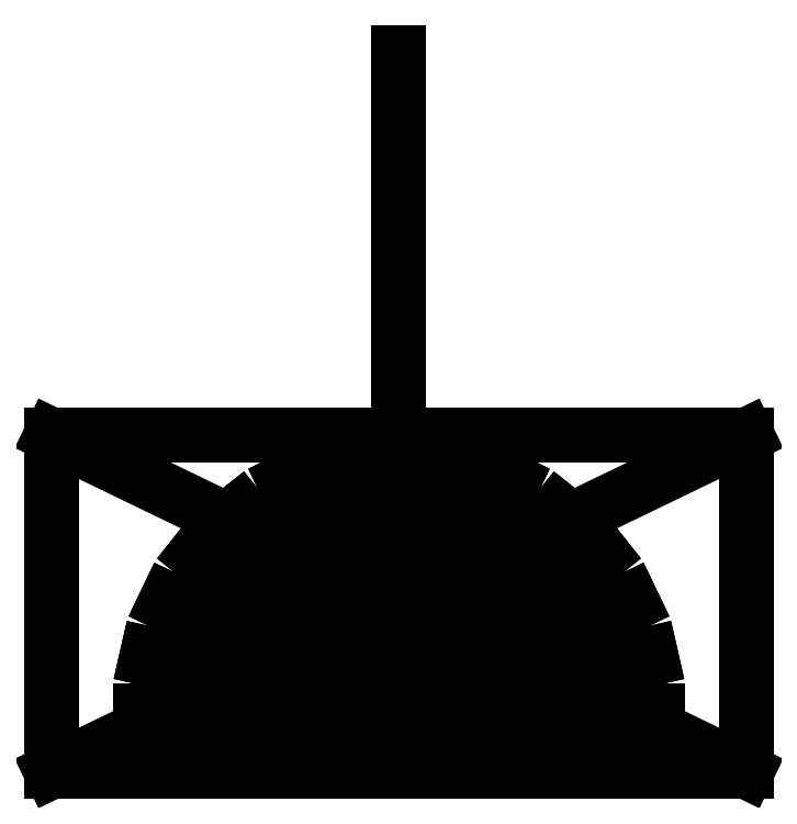
<metadata>
{"format":"dxf","ext":"dxf","renderer":"ezdxf+matplotlib","layout":"modelspace","background":"white","min_lineweight":24,"dpi":150}
</metadata>
<code>
0
SECTION
2
ENTITIES
0
LINE
8
0
10
222.9
20
2
30
0
11
222.9
21
-2
31
0
0
LINE
8
0
10
222.9
20
-2
30
0
11
17.89
21
-2
31
0
0
LINE
8
0
10
17.89
20
2
30
0
11
222.9
21
2
31
0
0
ARC
8
0
10
0
20
0
30
0
40
18
50
-6.379
51
186.4
0
LINE
8
0
10
217.7
20
47.65
30
0
11
17.89
21
2.031
31
0
0
LINE
8
0
10
16.99
20
5.93
30
0
11
216.9
21
51.55
31
0
0
LINE
8
0
10
216.9
20
51.55
30
0
11
217.7
21
47.65
31
0
0
LINE
8
0
10
201.7
20
94.91
30
0
11
16.98
21
5.96
31
0
0
LINE
8
0
10
15.25
20
9.563
30
0
11
199.9
21
98.51
31
0
0
LINE
8
0
10
199.9
20
98.51
30
0
11
201.7
21
94.91
31
0
0
LINE
8
0
10
175.5
20
137.4
30
0
11
15.23
21
9.59
31
0
0
LINE
8
0
10
12.74
20
12.72
30
0
11
173
21
140.5
31
0
0
LINE
8
0
10
173
20
140.5
30
0
11
175.5
21
137.4
31
0
0
LINE
8
0
10
140.5
20
173
30
0
11
12.72
21
12.74
31
0
0
LINE
8
0
10
9.59
20
15.23
30
0
11
137.4
21
175.5
31
0
0
LINE
8
0
10
137.4
20
175.5
30
0
11
140.5
21
173
31
0
0
LINE
8
0
10
98.51
20
199.9
30
0
11
9.563
21
15.25
31
0
0
LINE
8
0
10
5.96
20
16.98
30
0
11
94.91
21
201.7
31
0
0
LINE
8
0
10
94.91
20
201.7
30
0
11
98.51
21
199.9
31
0
0
LINE
8
0
10
51.55
20
216.9
30
0
11
5.93
21
16.99
31
0
0
LINE
8
0
10
2.031
20
17.89
30
0
11
47.65
21
217.7
31
0
0
LINE
8
0
10
47.65
20
217.7
30
0
11
51.55
21
216.9
31
0
0
LINE
8
0
10
2
20
222.9
30
0
11
2
21
17.89
31
0
0
LINE
8
0
10
-2
20
17.89
30
0
11
-2
21
222.9
31
0
0
LINE
8
0
10
-2
20
222.9
30
0
11
2
21
222.9
31
0
0
LINE
8
0
10
-47.65
20
217.7
30
0
11
-2.031
21
17.89
31
0
0
LINE
8
0
10
-5.93
20
16.99
30
0
11
-51.55
21
216.9
31
0
0
LINE
8
0
10
-51.55
20
216.9
30
0
11
-47.65
21
217.7
31
0
0
LINE
8
0
10
-94.91
20
201.7
30
0
11
-5.96
21
16.98
31
0
0
LINE
8
0
10
-9.563
20
15.25
30
0
11
-98.51
21
199.9
31
0
0
LINE
8
0
10
-98.51
20
199.9
30
0
11
-94.91
21
201.7
31
0
0
LINE
8
0
10
-137.4
20
175.5
30
0
11
-9.59
21
15.23
31
0
0
LINE
8
0
10
-12.72
20
12.74
30
0
11
-140.5
21
173
31
0
0
LINE
8
0
10
-140.5
20
173
30
0
11
-137.4
21
175.5
31
0
0
LINE
8
0
10
-173
20
140.5
30
0
11
-12.74
21
12.72
31
0
0
LINE
8
0
10
-15.23
20
9.59
30
0
11
-175.5
21
137.4
31
0
0
LINE
8
0
10
-175.5
20
137.4
30
0
11
-173
21
140.5
31
0
0
LINE
8
0
10
-199.9
20
98.51
30
0
11
-15.25
21
9.563
31
0
0
LINE
8
0
10
-16.98
20
5.96
30
0
11
-201.7
21
94.91
31
0
0
LINE
8
0
10
-201.7
20
94.91
30
0
11
-199.9
21
98.51
31
0
0
LINE
8
0
10
-216.9
20
51.55
30
0
11
-16.99
21
5.93
31
0
0
LINE
8
0
10
-17.89
20
2.031
30
0
11
-217.7
21
47.65
31
0
0
LINE
8
0
10
-217.7
20
47.65
30
0
11
-216.9
21
51.55
31
0
0
LINE
8
0
10
-222.9
20
2
30
0
11
-17.89
21
2
31
0
0
LINE
8
0
10
-17.89
20
-2
30
0
11
-222.9
21
-2
31
0
0
LINE
8
0
10
-222.9
20
-2
30
0
11
-222.9
21
2
31
0
0
CIRCLE
8
0
10
0
20
0
30
0
40
3
0
LINE
8
0
10
-300
20
240
30
0
11
300
21
240
31
0
0
LINE
8
0
10
300
20
240
30
0
11
300
21
-50
31
0
0
LINE
8
0
10
300
20
-50
30
0
11
-300
21
-50
31
0
0
LINE
8
0
10
-300
20
-50
30
0
11
-300
21
240
31
0
0
LINE
8
0
10
-300
20
240
30
0
11
300
21
-50
31
0
0
LINE
8
0
10
300
20
240
30
0
11
-300
21
-50
31
0
0
LINE
8
0
10
0
20
0
30
0
11
2.776e-16
21
569.9
31
0
0
ENDSEC
0
EOF

</code>
